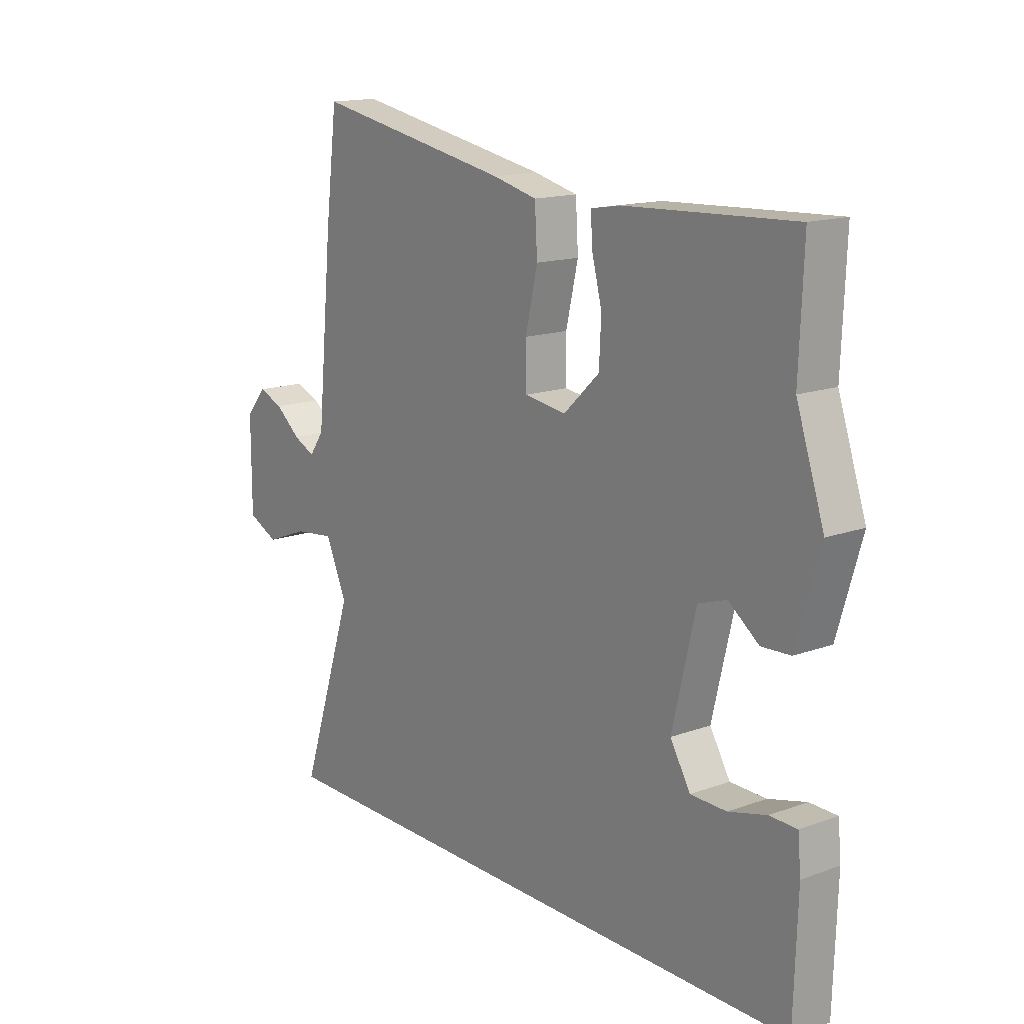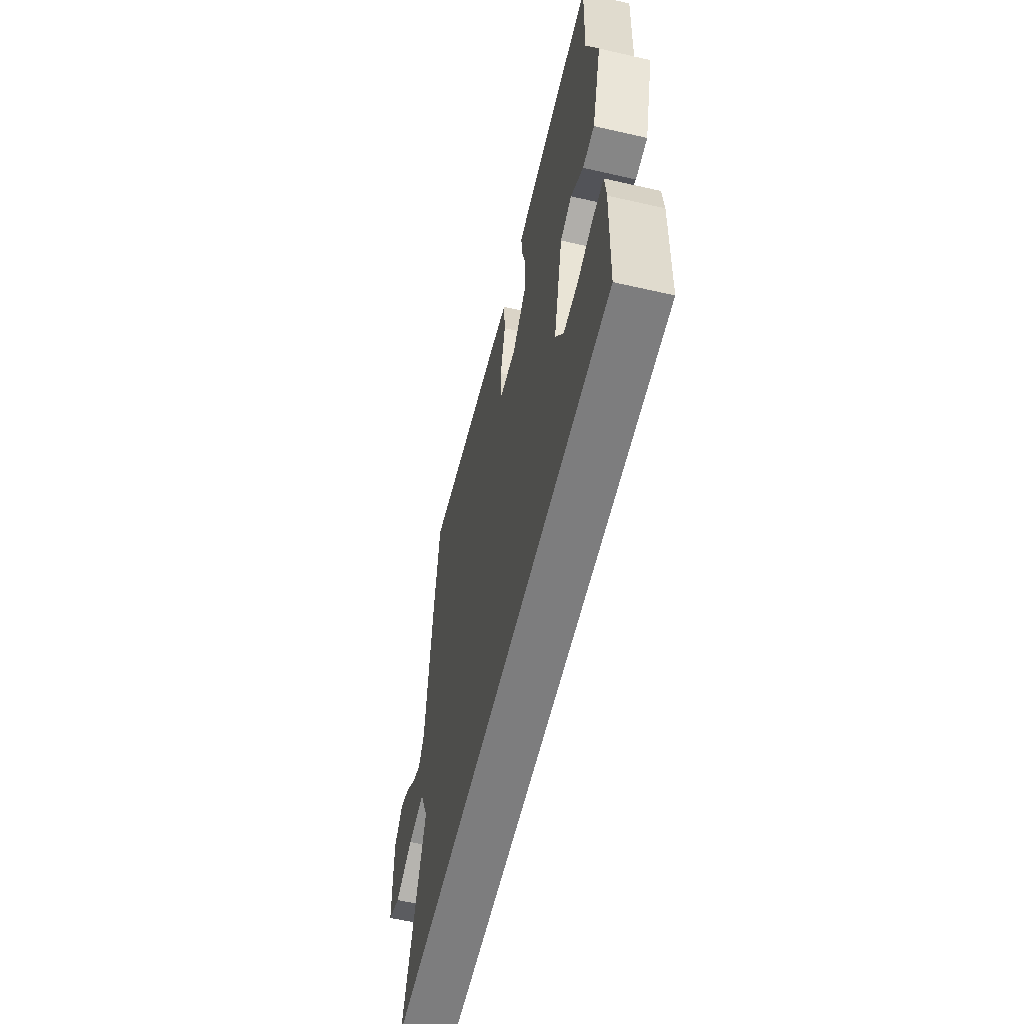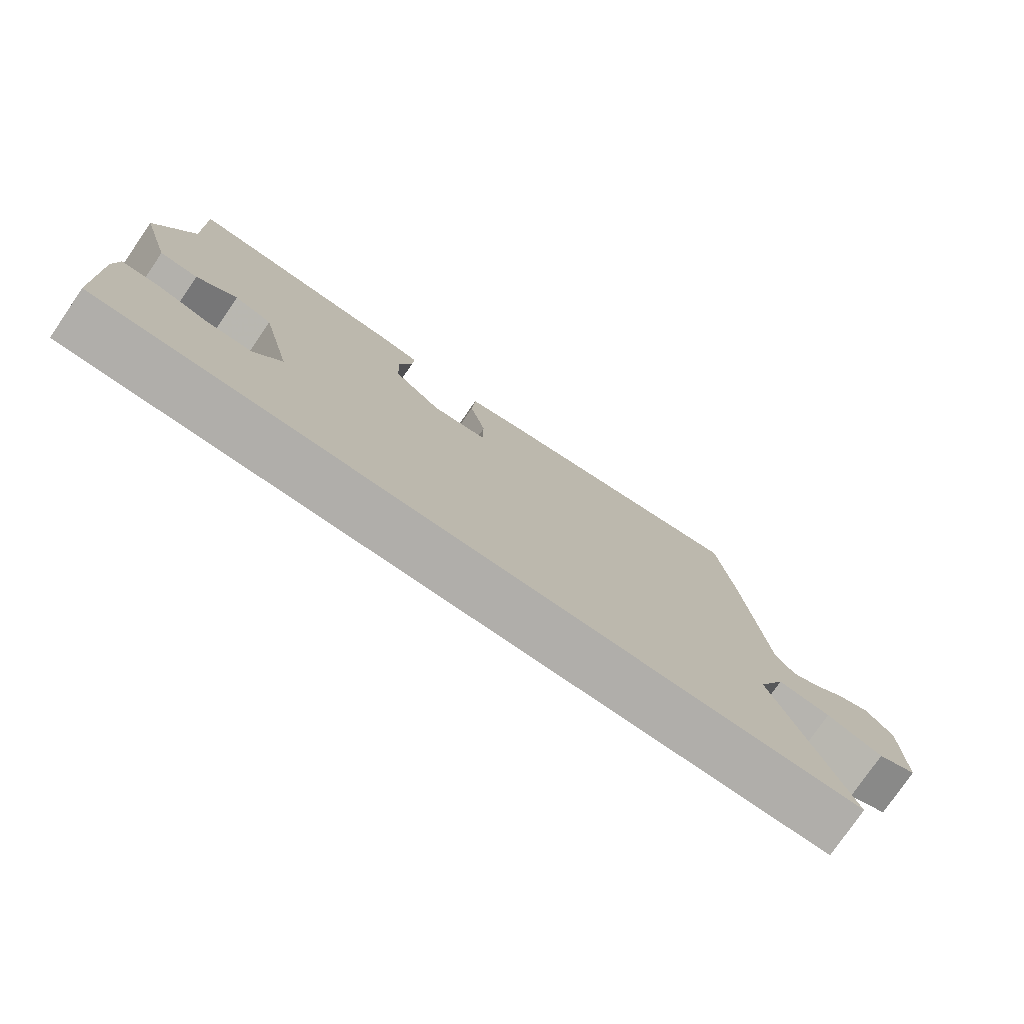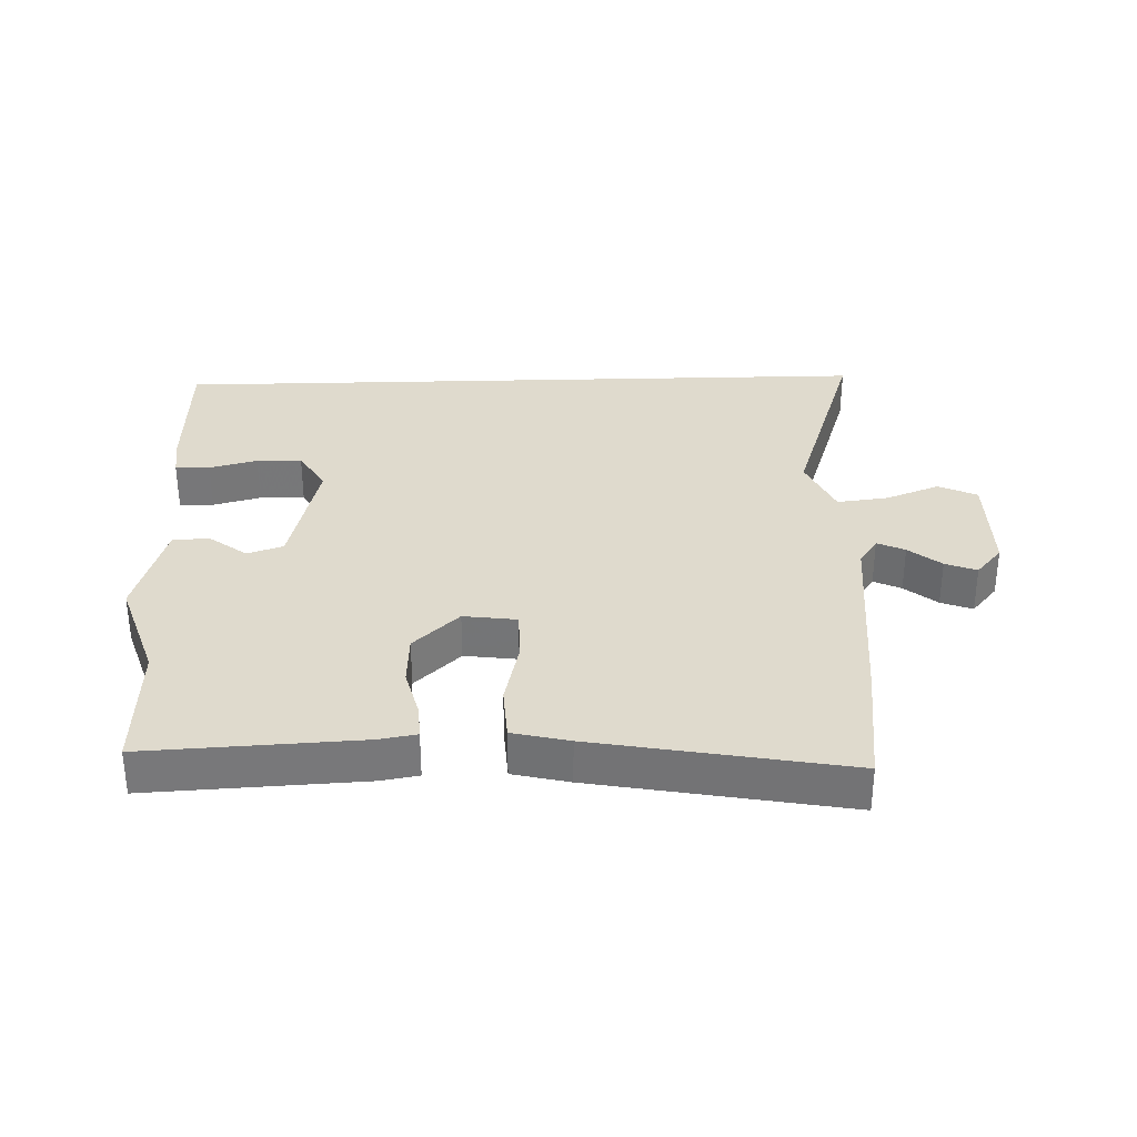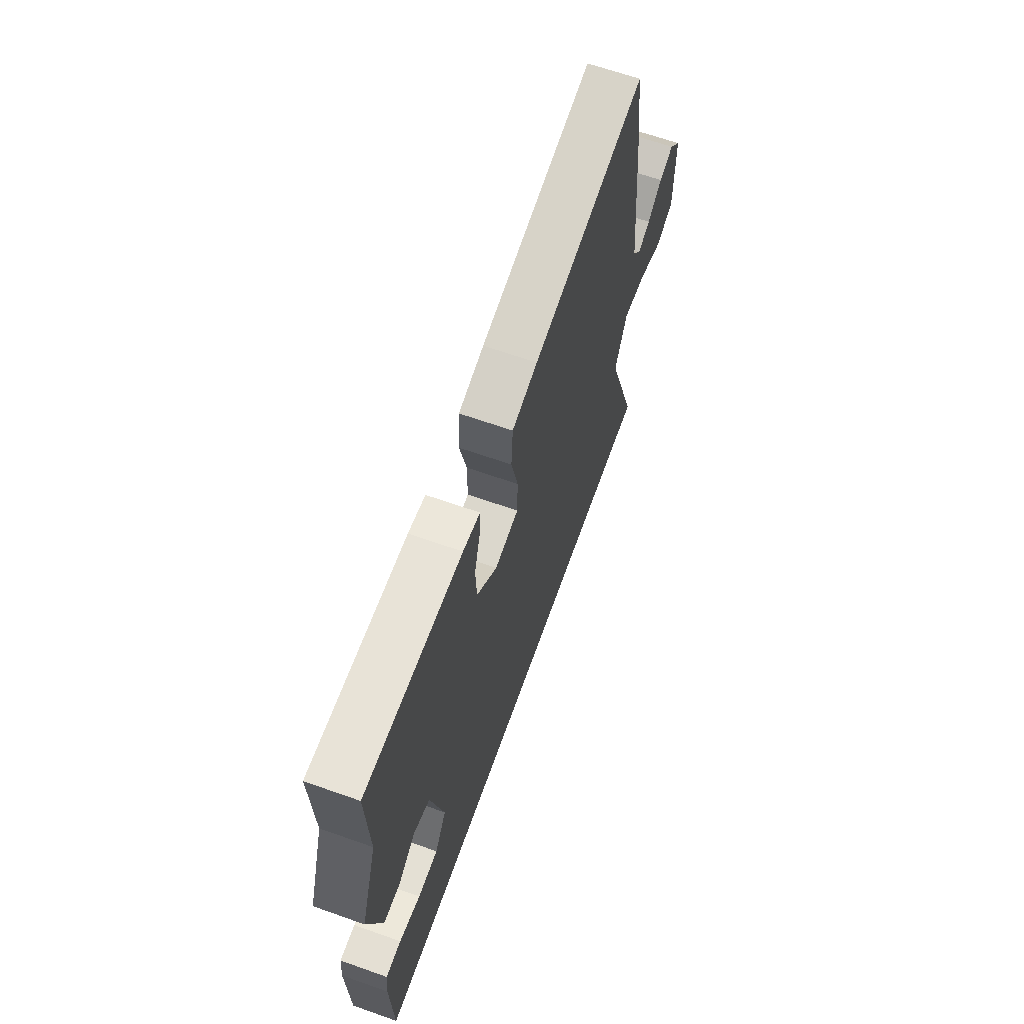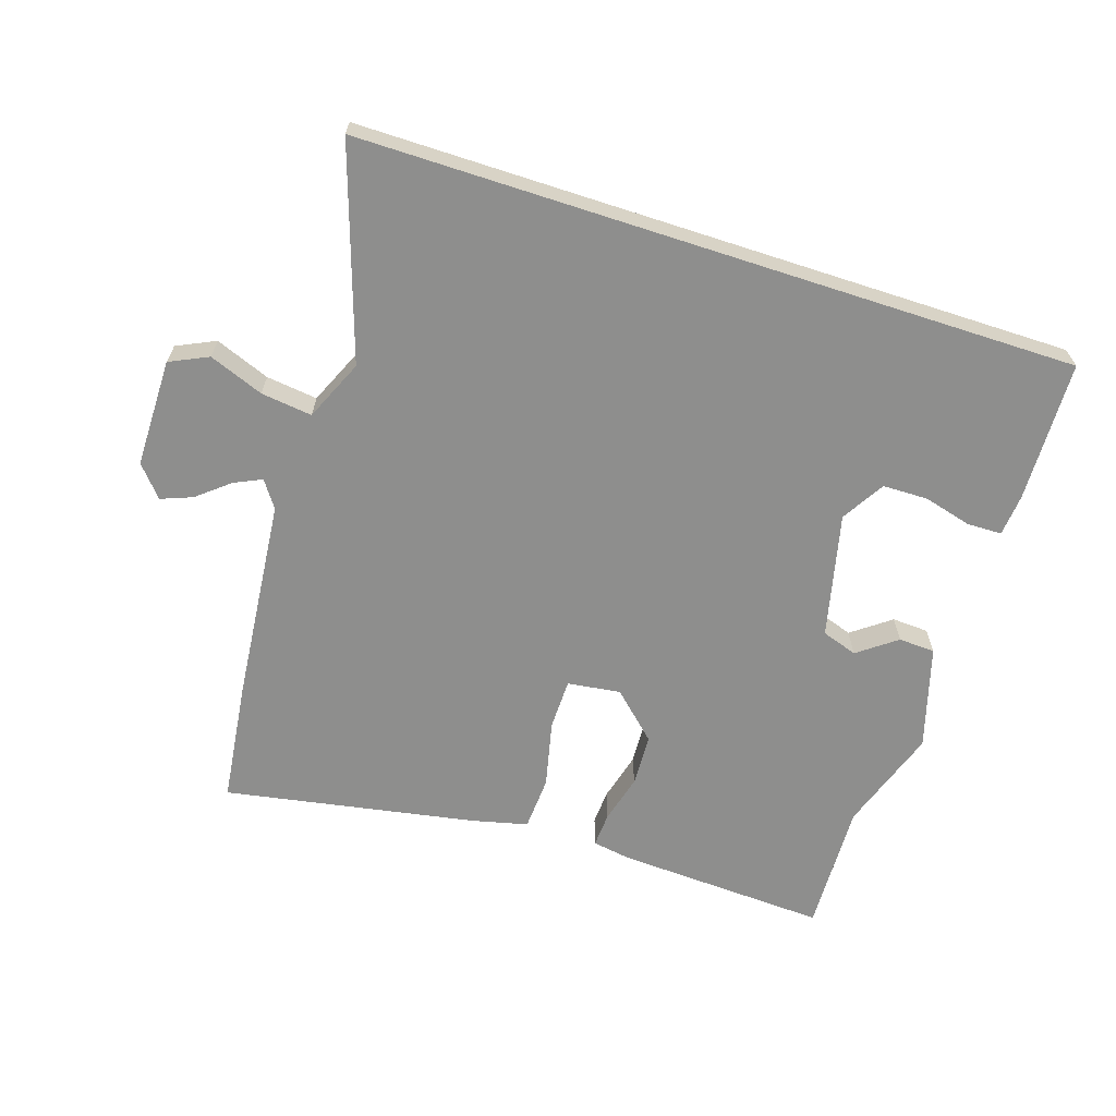
<metadata>
{"format":"obj","ext":"obj","renderer":"f3d","projection":"perspective","resolution":1024,"background":"white","views":[{"elev":15.3,"azim":-127.5,"up":"+Z"},{"elev":-59.2,"azim":-103.2,"up":"+Z"},{"elev":-77.8,"azim":-34.5,"up":"+Z"},{"elev":32.8,"azim":-1.7,"up":"+Y"},{"elev":65.2,"azim":-70.4,"up":"+Z"},{"elev":-64.8,"azim":162.0,"up":"+Y"}]}
</metadata>
<code>
v 0.596 0.07 -0.5
v -0.521 0.07 -0.5
v -0.528 0.07 -0.28
v -0.522 0.07 -0.215
v -0.468 0.07 -0.214
v -0.393 0.07 -0.234
v -0.322 0.07 -0.233
v -0.282 0.07 -0.166
v -0.328 0.07 0.028
v -0.384 0.07 0.047
v -0.444 0.07 0.002
v -0.501 0.07 0.005
v -0.548 0.07 0.165
v -0.493 0.07 0.328
v -0.501 0.07 0.533
v -0.168 0.07 0.516
v -0.109 0.07 0.506
v -0.112 0.07 0.452
v -0.132 0.07 0.375
v -0.128 0.07 0.293
v -0.057 0.07 0.226
v 0.026 0.07 0.237
v 0.027 0.07 0.317
v 0.003 0.07 0.421
v 0.008 0.07 0.506
v 0.096 0.07 0.527
v 0.488 0.07 0.598
v 0.512 0.07 0.407
v 0.543 0.07 0.088
v 0.572 0.07 0.046
v 0.615 0.07 0.066
v 0.665 0.07 0.107
v 0.714 0.07 0.126
v 0.755 0.07 0.078
v 0.755 0.07 -0.092
v 0.695 0.07 -0.12
v 0.61 0.07 -0.087
v 0.53 0.07 -0.077
v 0.488 0.07 -0.172
v 0.596 0 -0.5
v -0.521 0 -0.5
v -0.528 0 -0.28
v -0.522 0 -0.215
v -0.468 0 -0.214
v -0.393 0 -0.234
v -0.322 0 -0.233
v -0.282 0 -0.166
v -0.328 0 0.028
v -0.384 0 0.047
v -0.444 0 0.002
v -0.501 0 0.005
v -0.548 0 0.165
v -0.493 0 0.328
v -0.501 0 0.533
v -0.168 0 0.516
v -0.109 0 0.506
v -0.112 0 0.452
v -0.132 0 0.375
v -0.128 0 0.293
v -0.057 0 0.226
v 0.026 0 0.237
v 0.027 0 0.317
v 0.003 0 0.421
v 0.008 0 0.506
v 0.096 0 0.527
v 0.488 0 0.598
v 0.512 0 0.407
v 0.543 0 0.088
v 0.572 0 0.046
v 0.615 0 0.066
v 0.665 0 0.107
v 0.714 0 0.126
v 0.755 0 0.078
v 0.755 0 -0.092
v 0.695 0 -0.12
v 0.61 0 -0.087
v 0.53 0 -0.077
v 0.488 0 -0.172
f 35 36 37
f 34 35 37
f 33 34 37
f 32 33 37
f 31 32 37
f 30 31 37 38
f 29 30 38 39
f 28 29 39
f 27 28 39
f 26 27 39
f 25 26 39
f 24 25 39
f 23 24 39
f 17 18 19
f 16 17 19
f 15 16 19
f 14 15 19
f 14 19 20
f 13 14 20
f 12 13 20
f 11 12 20
f 10 11 20
f 9 10 20 21
f 4 5 6
f 3 4 6
f 2 3 6
f 1 2 6
f 1 6 7
f 22 23 39 1
f 21 22 1
f 9 21 1
f 8 9 1
f 1 7 8
f 76 75 74
f 76 74 73
f 76 73 72
f 76 72 71
f 76 71 70
f 77 76 70 69
f 78 77 69 68
f 78 68 67
f 78 67 66
f 78 66 65
f 78 65 64
f 78 64 63
f 78 63 62
f 58 57 56
f 58 56 55
f 58 55 54
f 58 54 53
f 59 58 53
f 59 53 52
f 59 52 51
f 59 51 50
f 59 50 49
f 60 59 49 48
f 45 44 43
f 45 43 42
f 45 42 41
f 45 41 40
f 46 45 40
f 40 78 62 61
f 40 61 60
f 40 60 48
f 40 48 47
f 47 46 40
f 1 40 41 2
f 2 41 42 3
f 3 42 43 4
f 4 43 44 5
f 5 44 45 6
f 6 45 46 7
f 7 46 47 8
f 8 47 48 9
f 9 48 49 10
f 10 49 50 11
f 11 50 51 12
f 12 51 52 13
f 13 52 53 14
f 14 53 54 15
f 15 54 55 16
f 16 55 56 17
f 17 56 57 18
f 18 57 58 19
f 19 58 59 20
f 20 59 60 21
f 21 60 61 22
f 22 61 62 23
f 23 62 63 24
f 24 63 64 25
f 25 64 65 26
f 26 65 66 27
f 27 66 67 28
f 28 67 68 29
f 29 68 69 30
f 30 69 70 31
f 31 70 71 32
f 32 71 72 33
f 33 72 73 34
f 34 73 74 35
f 35 74 75 36
f 36 75 76 37
f 37 76 77 38
f 38 77 78 39
f 39 78 40 1

</code>
